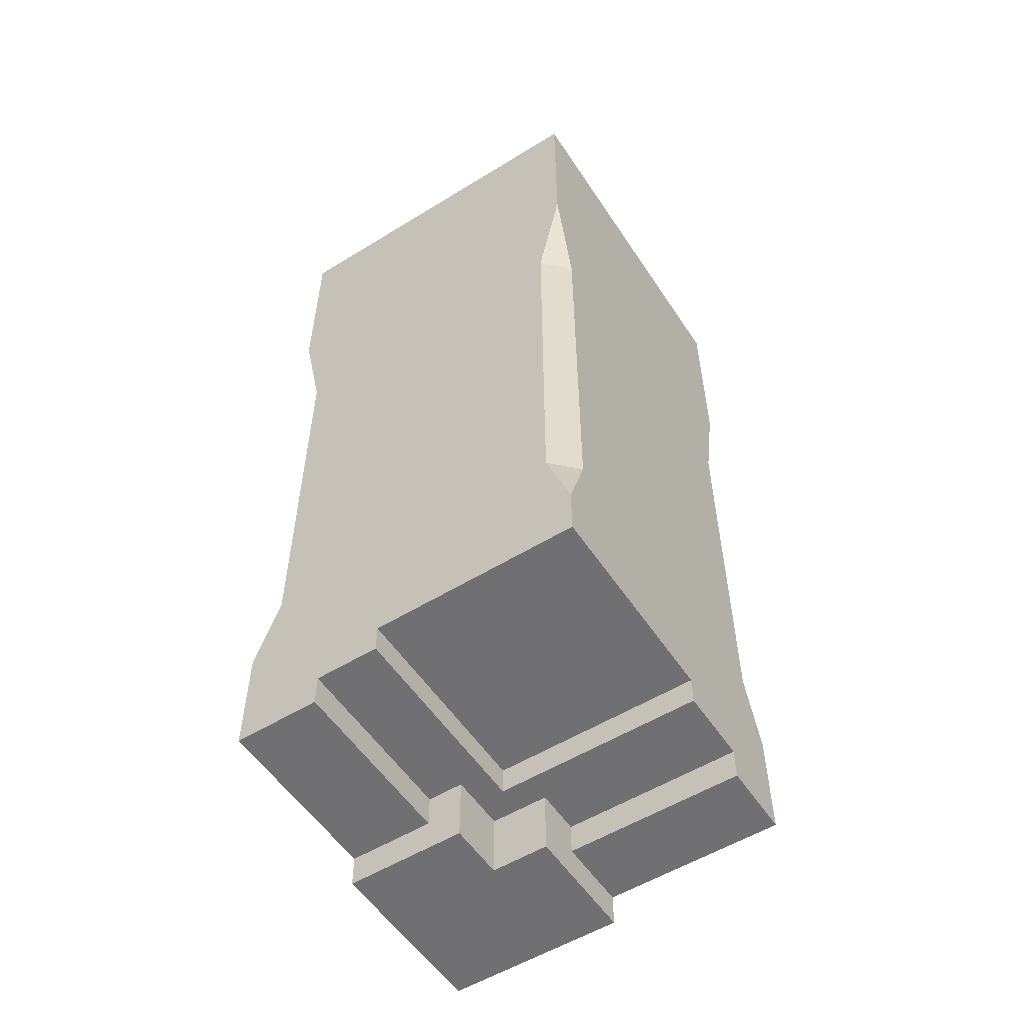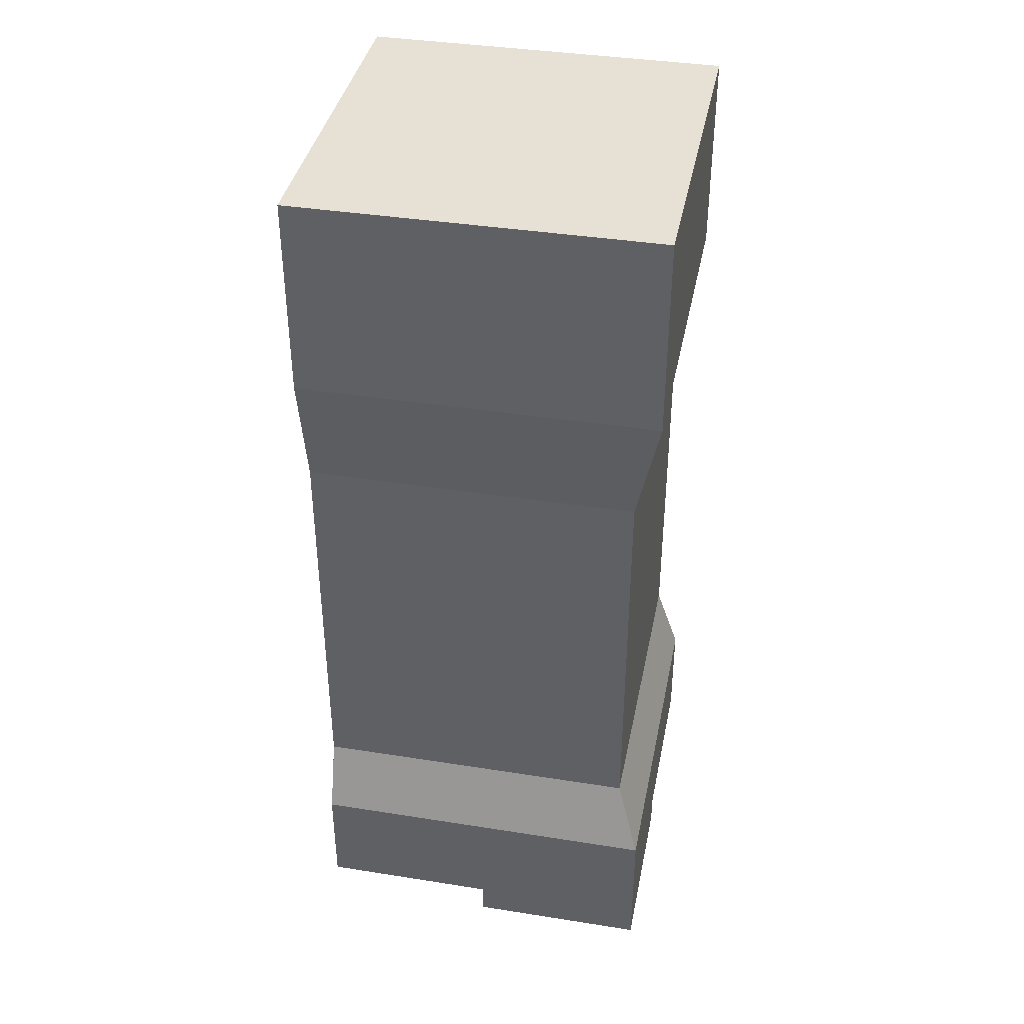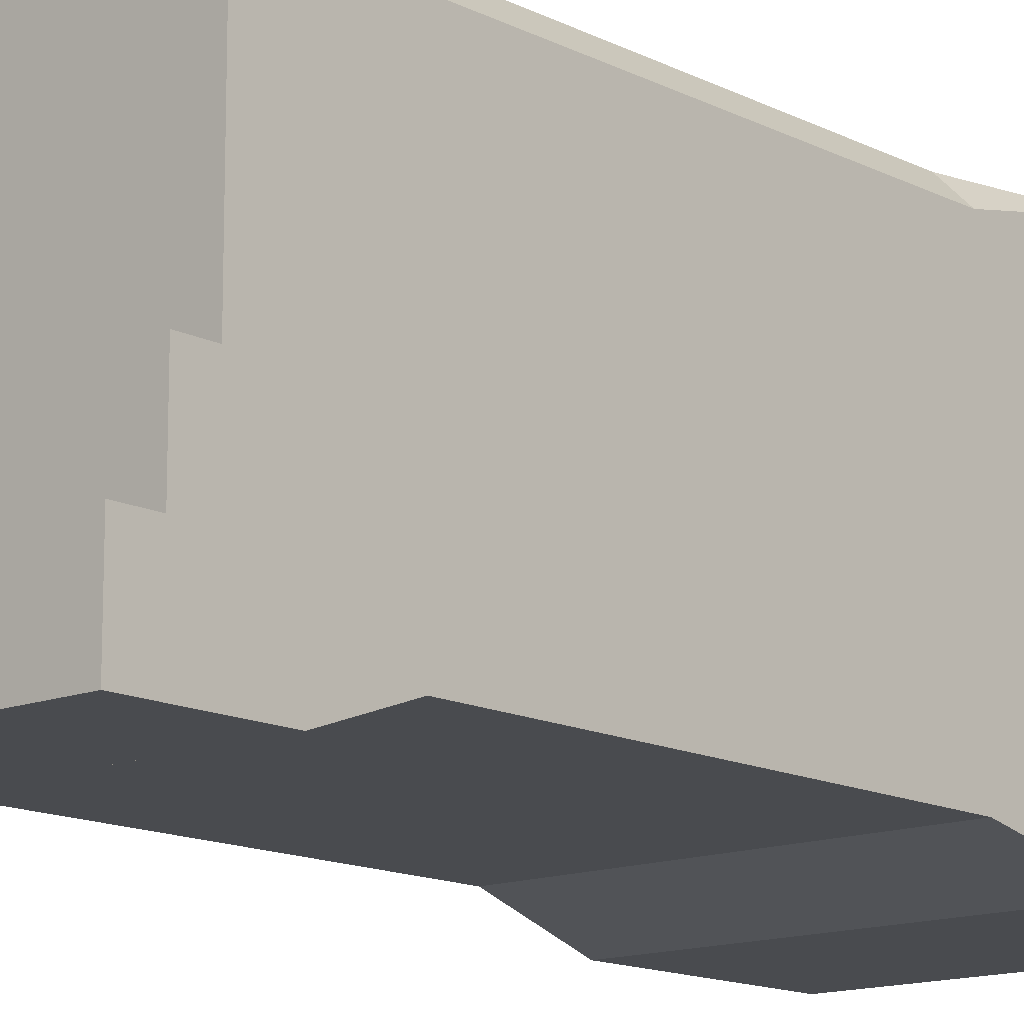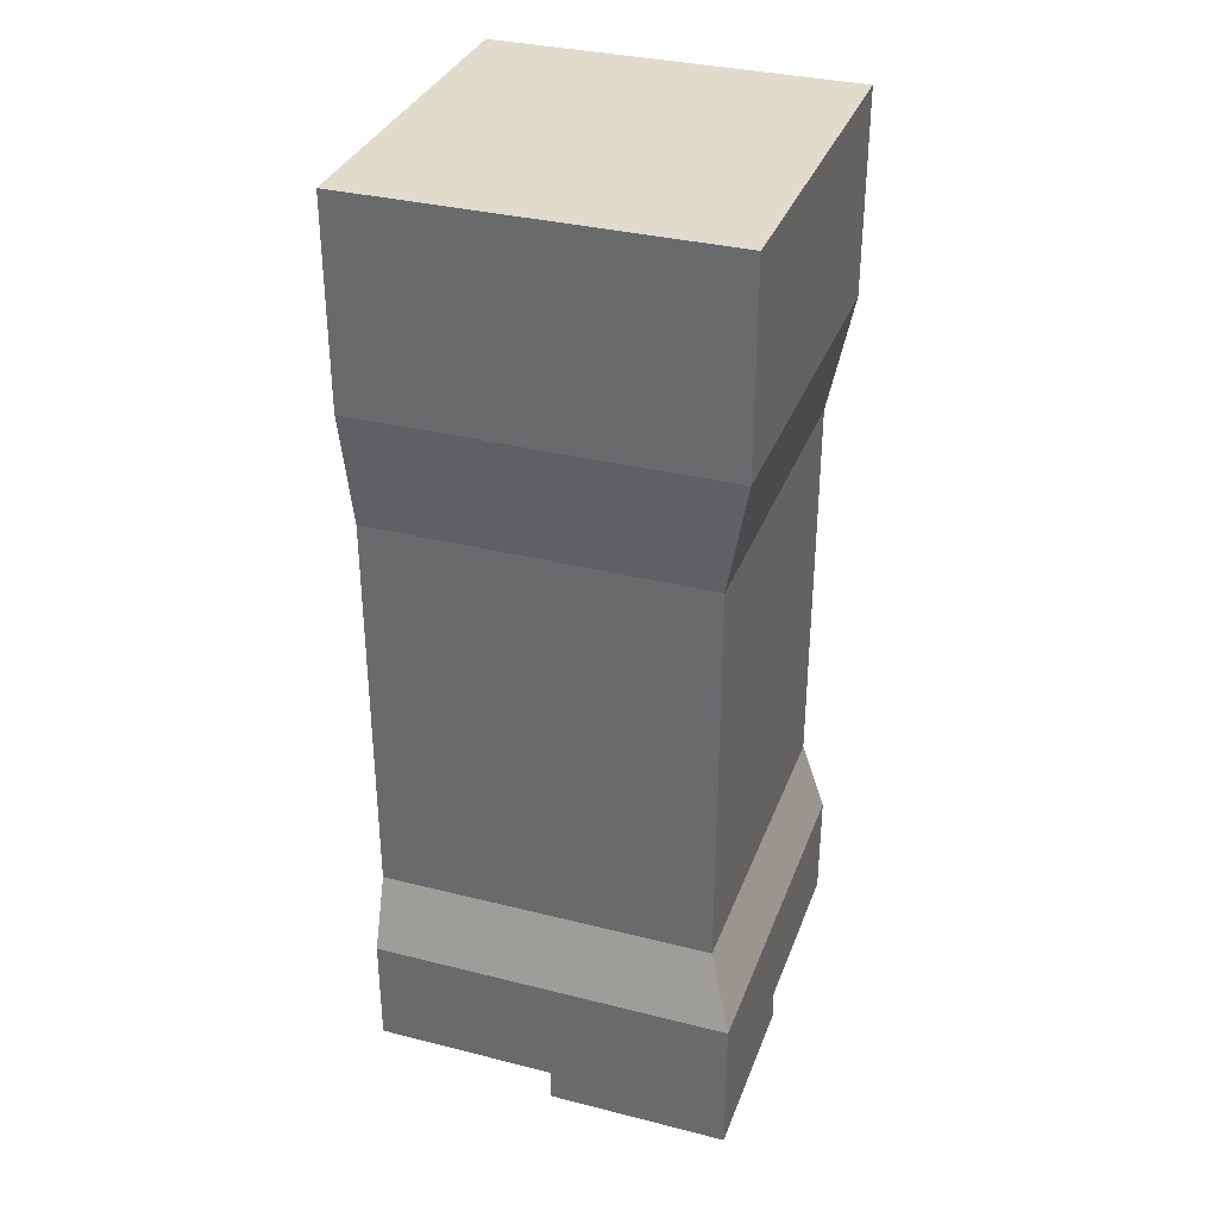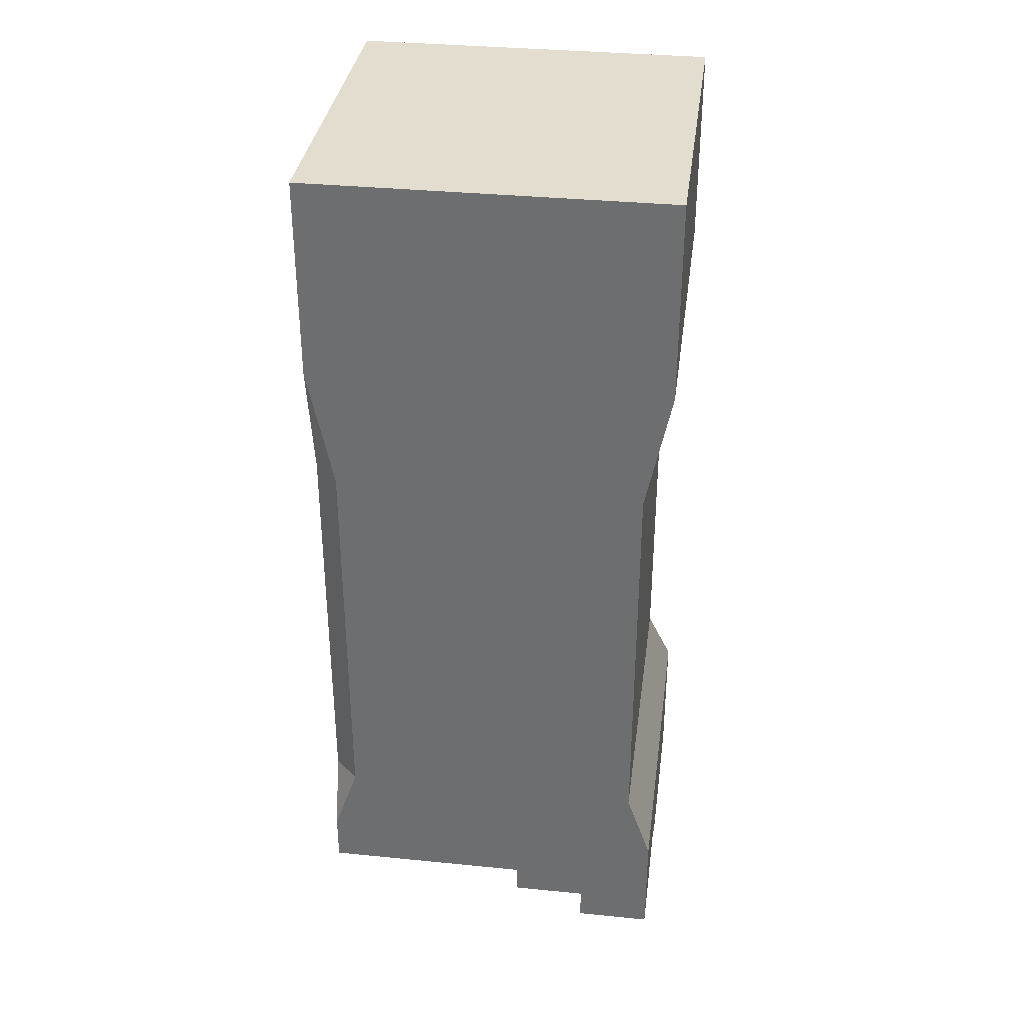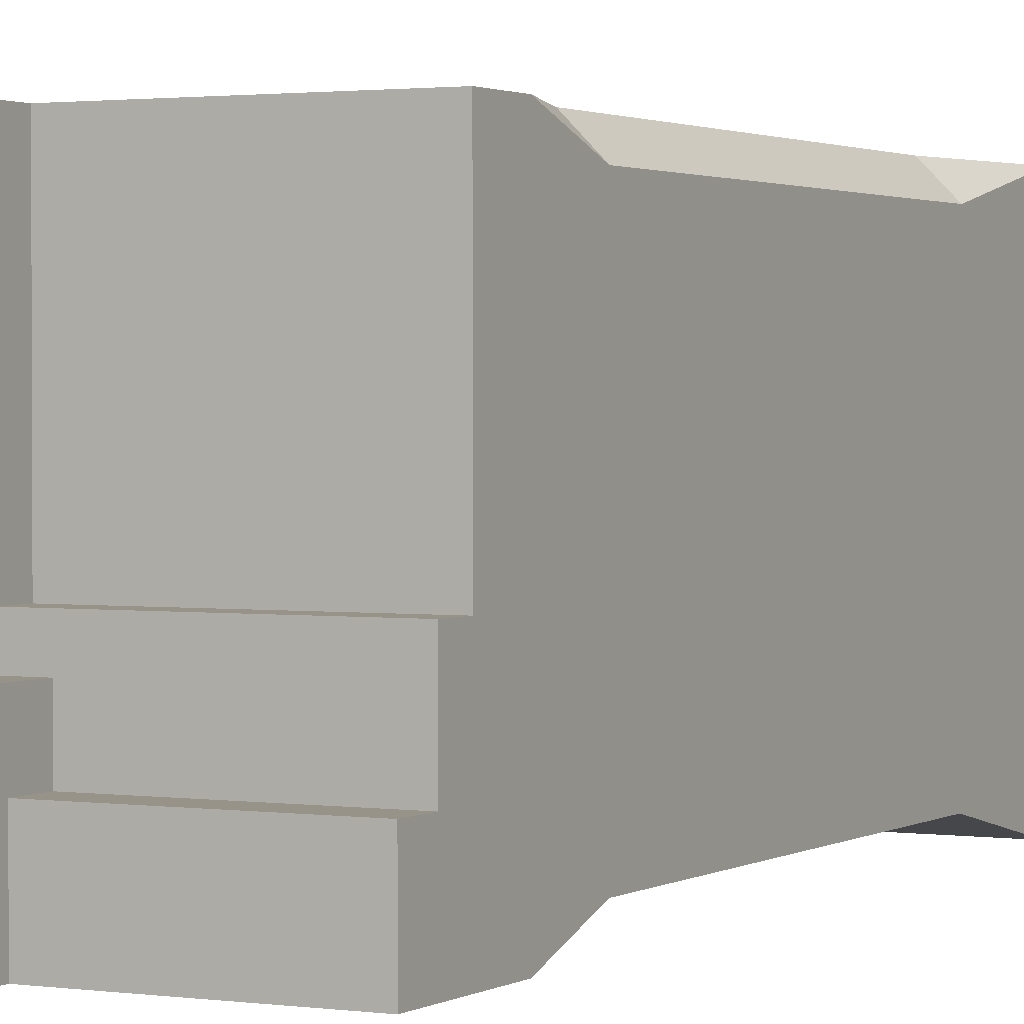
<metadata>
{"format":"obj","ext":"obj","renderer":"f3d","projection":"perspective","resolution":1024,"background":"white","views":[{"elev":-55.0,"azim":-147.0,"up":"+Z"},{"elev":39.1,"azim":11.2,"up":"+Z"},{"elev":-13.8,"azim":-138.4,"up":"+Y"},{"elev":33.9,"azim":18.9,"up":"+Z"},{"elev":34.8,"azim":-82.4,"up":"+Z"},{"elev":1.6,"azim":-152.4,"up":"+Y"}]}
</metadata>
<code>
o wall-narrow-corner
v -0.25 0.25 -0.28
v -0.25 0.215 -0.45
v -0.215 0.25 -0.45
v -0.215 0.25 -1.01
v -0.25 0.215 -1.01
v -0.25 0.25 -1.11
v 0.25 0.25 0
v 0.25 -0.25 0
v -0.25 0.25 0
v -0.25 -0.25 0
v -0.25 0.25 -1.18
v -0.25 -0.04084 -1.18
v -0.25 -0.1454 -1.22
v -0.25 -0.04084 -1.22
v -0.25 -0.215 -1.01
v -0.25 -0.1454 -1.265
v -0.25 -0.25 -1.265
v -0.25 -0.25 -1.11
v -0.25 -0.215 -0.45
v -0.25 -0.25 -0.28
v 0.25 -0.25 -0.28
v 0.25 0.25 -0.28
v 0.215 0.25 -0.45
v 0.215 0.25 -1.01
v 0.25 0.25 -1.11
v 0.04084 0.25 -1.18
v 0.25 0.25 -1.265
v 0.1305 0.25 -1.22
v 0.1305 0.25 -1.265
v 0.04084 0.25 -1.22
v 0.215 -0.215 -0.45
v 0.25 -0.25 -1.11
v 0.215 -0.215 -1.01
v 0.25 -0.25 -1.31
v 0.25 0 -1.265
v 0.25 0 -1.31
v -0 -0.25 -1.265
v -0 -0.25 -1.31
v 0.04084 -0.04084 -1.18
v 0.04084 -0.04084 -1.22
v -0 -0.1454 -1.22
v -0 -0.08049 -1.22
v 0.08049 -0.08049 -1.22
v 0.08049 0 -1.22
v 0.1305 0 -1.22
v -0 -0.1454 -1.265
v 0.1305 0 -1.265
v 0.08049 0 -1.31
v 0.08049 -0.08049 -1.31
v -0 -0.08049 -1.31
f 3 2 1
f 6 5 4
f 9 8 7
f 8 9 10
f 11 5 6
f 12 5 11
f 5 12 2
f 12 9 2
f 2 9 1
f 13 9 12
f 14 13 12
f 15 9 13
f 16 15 13
f 17 15 16
f 15 17 18
f 19 9 15
f 20 9 19
f 9 20 10
f 22 8 21
f 8 22 7
f 22 9 7
f 9 22 1
f 1 22 23
f 1 23 3
f 3 23 24
f 3 24 4
f 4 24 25
f 4 25 6
f 6 25 26
f 11 6 26
f 26 25 27
f 26 27 28
f 28 27 29
f 30 26 28
f 31 22 21
f 22 31 23
f 3 5 2
f 5 3 4
f 25 33 32
f 33 25 24
f 15 32 33
f 32 15 18
f 36 35 34
f 25 34 35
f 25 35 27
f 34 25 32
f 17 32 18
f 32 17 37
f 32 37 34
f 34 37 38
f 40 12 39
f 12 40 14
f 26 40 39
f 40 26 30
f 13 42 41
f 42 13 14
f 40 42 14
f 40 43 42
f 43 40 44
f 30 44 40
f 30 45 44
f 45 30 28
f 17 46 37
f 46 17 16
f 35 29 27
f 29 35 47
f 34 48 36
f 48 34 49
f 49 34 38
f 49 38 50
f 42 46 41
f 50 46 42
f 38 46 50
f 46 38 37
f 41 16 13
f 16 41 46
f 49 42 43
f 42 49 50
f 44 49 43
f 49 44 48
f 45 48 44
f 48 45 47
f 48 47 35
f 48 35 36
f 28 47 45
f 47 28 29
f 19 21 20
f 21 19 31
f 20 8 10
f 8 20 21
f 24 31 33
f 31 24 23
f 19 33 31
f 33 19 15
f 12 26 39
f 26 12 11
f 3 2 1
f 6 5 4
f 9 8 7
f 8 9 10
f 11 5 6
f 12 5 11
f 5 12 2
f 12 9 2
f 2 9 1
f 13 9 12
f 14 13 12
f 15 9 13
f 16 15 13
f 17 15 16
f 15 17 18
f 19 9 15
f 20 9 19
f 9 20 10
f 22 8 21
f 8 22 7
f 22 9 7
f 9 22 1
f 1 22 23
f 1 23 3
f 3 23 24
f 3 24 4
f 4 24 25
f 4 25 6
f 6 25 26
f 11 6 26
f 26 25 27
f 26 27 28
f 28 27 29
f 30 26 28
f 31 22 21
f 22 31 23
f 3 5 2
f 5 3 4
f 25 33 32
f 33 25 24
f 15 32 33
f 32 15 18
f 36 35 34
f 25 34 35
f 25 35 27
f 34 25 32
f 17 32 18
f 32 17 37
f 32 37 34
f 34 37 38
f 40 12 39
f 12 40 14
f 26 40 39
f 40 26 30
f 13 42 41
f 42 13 14
f 40 42 14
f 40 43 42
f 43 40 44
f 30 44 40
f 30 45 44
f 45 30 28
f 17 46 37
f 46 17 16
f 35 29 27
f 29 35 47
f 34 48 36
f 48 34 49
f 49 34 38
f 49 38 50
f 42 46 41
f 50 46 42
f 38 46 50
f 46 38 37
f 41 16 13
f 16 41 46
f 49 42 43
f 42 49 50
f 44 49 43
f 49 44 48
f 45 48 44
f 48 45 47
f 48 47 35
f 48 35 36
f 28 47 45
f 47 28 29
f 19 21 20
f 21 19 31
f 20 8 10
f 8 20 21
f 24 31 33
f 31 24 23
f 19 33 31
f 33 19 15
f 12 26 39
f 26 12 11

</code>
